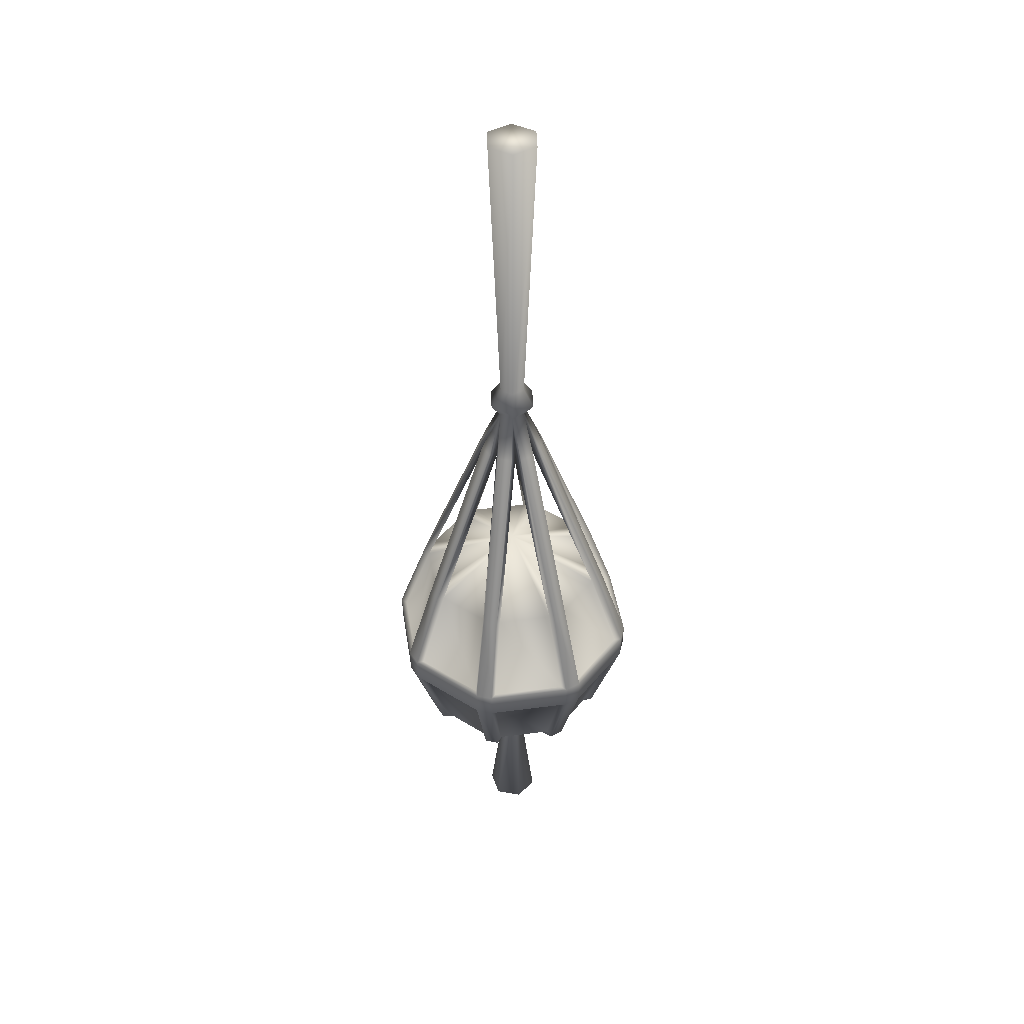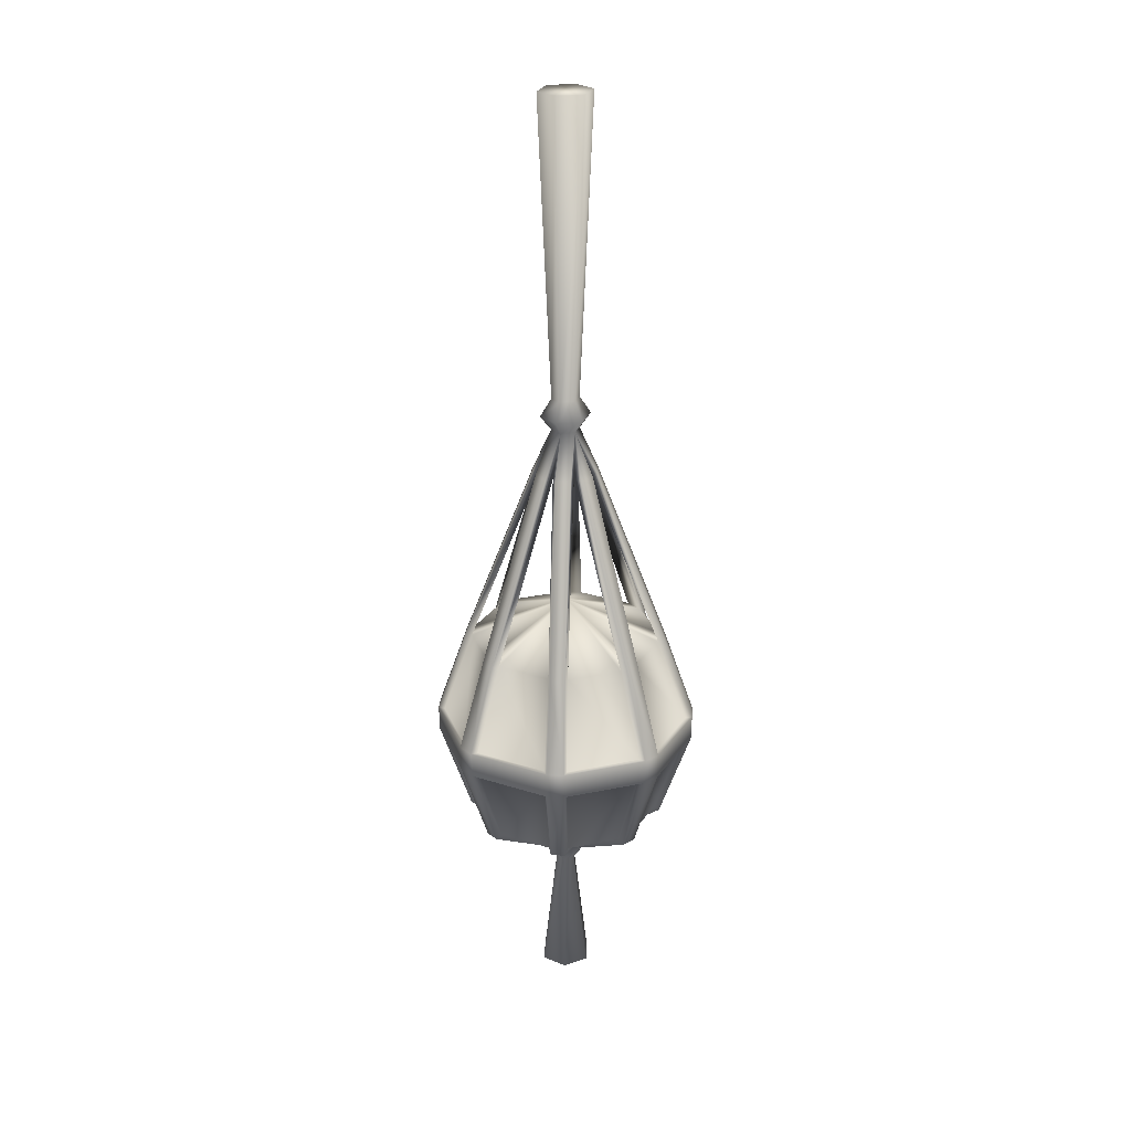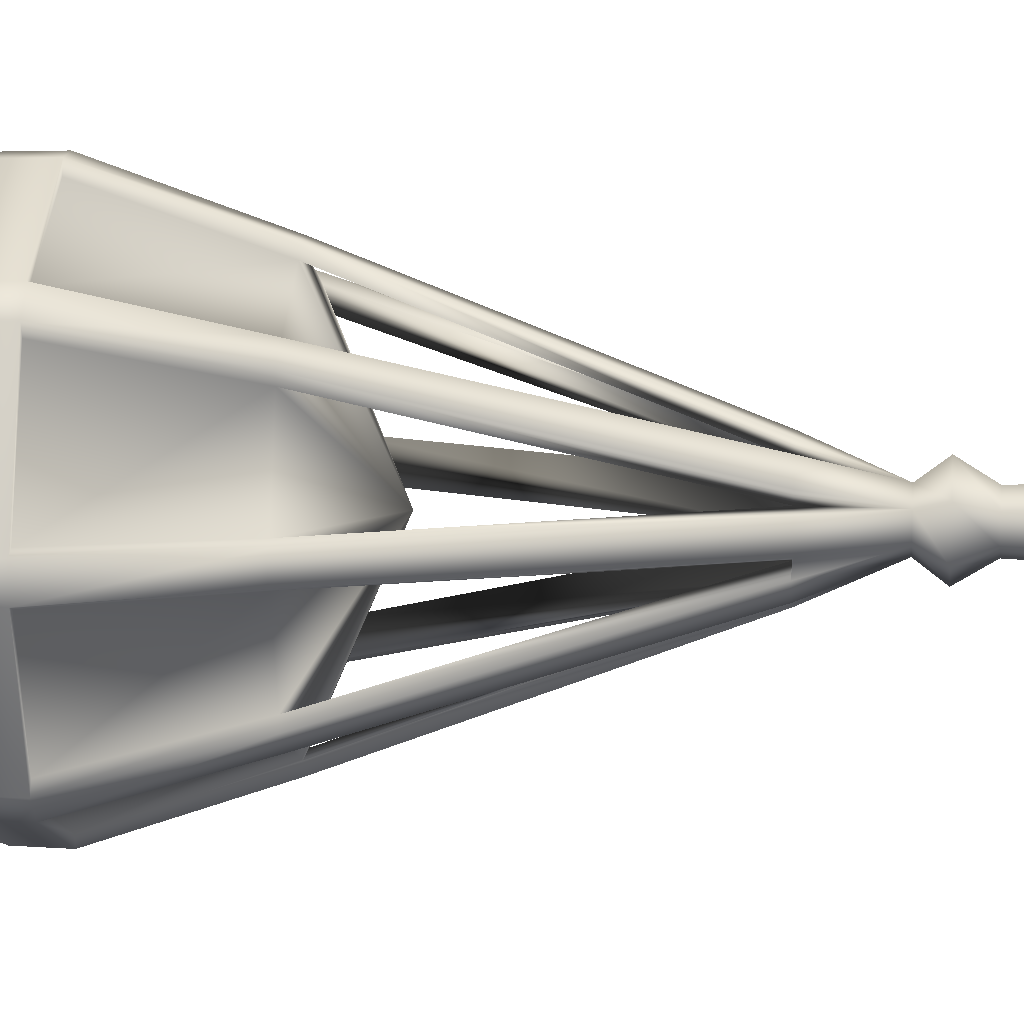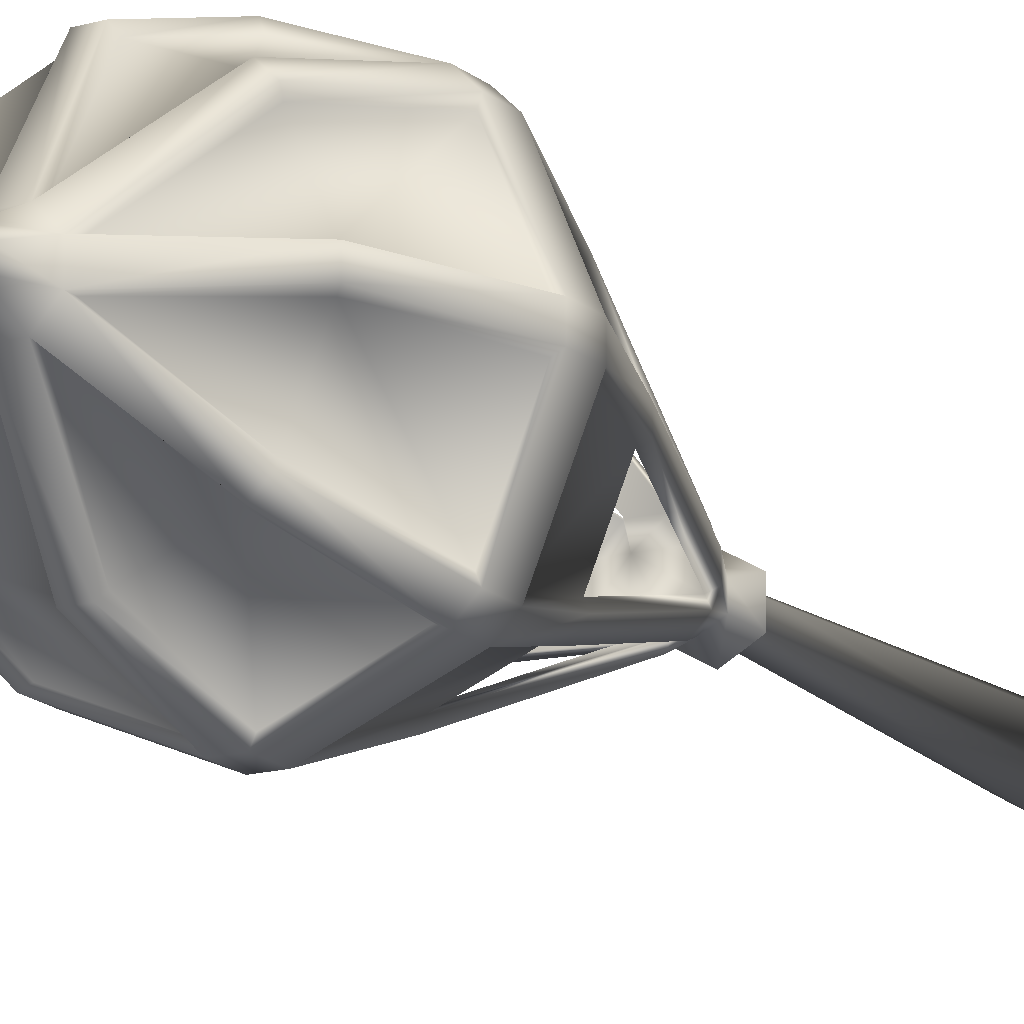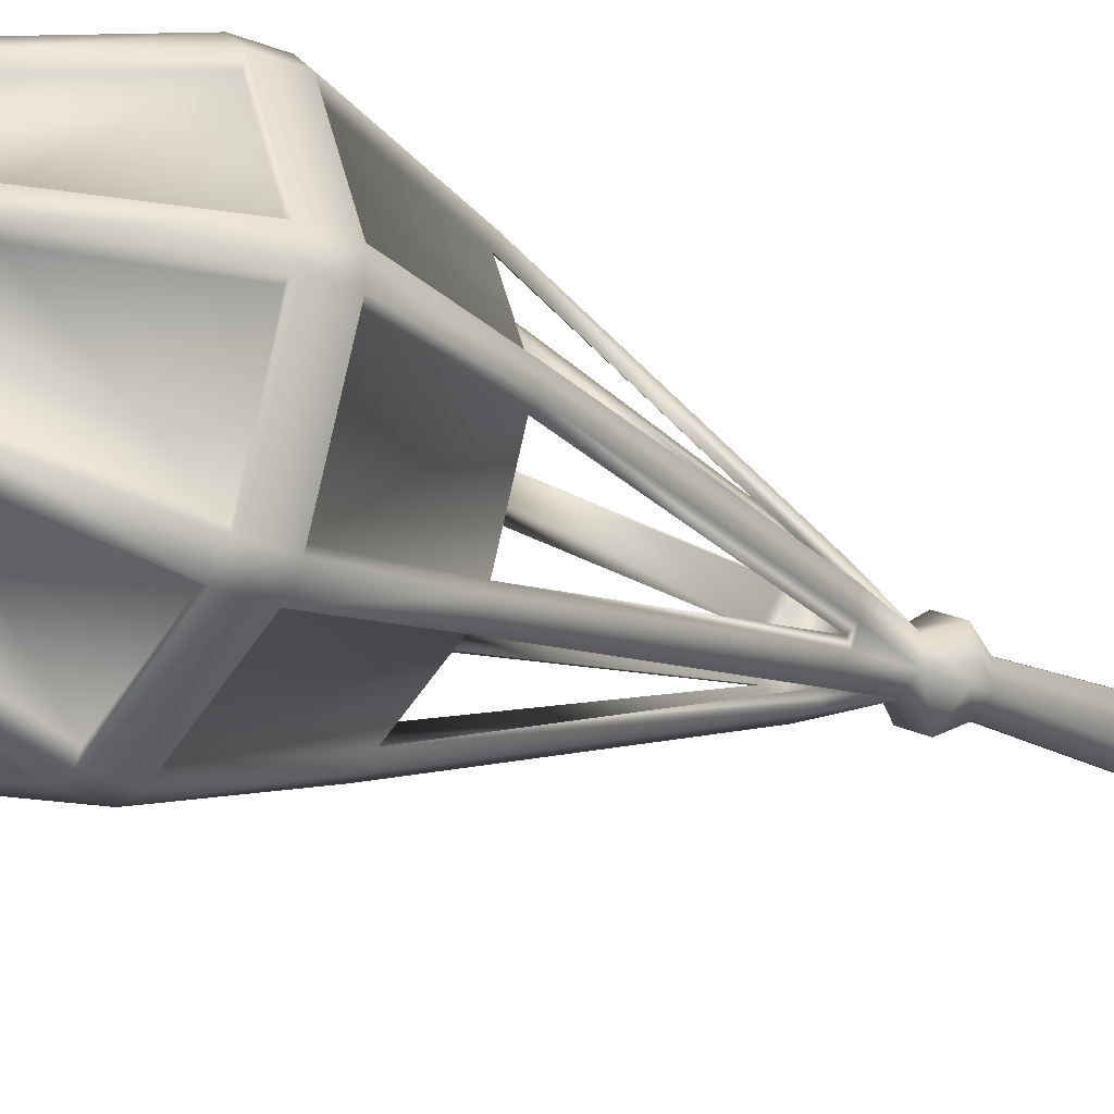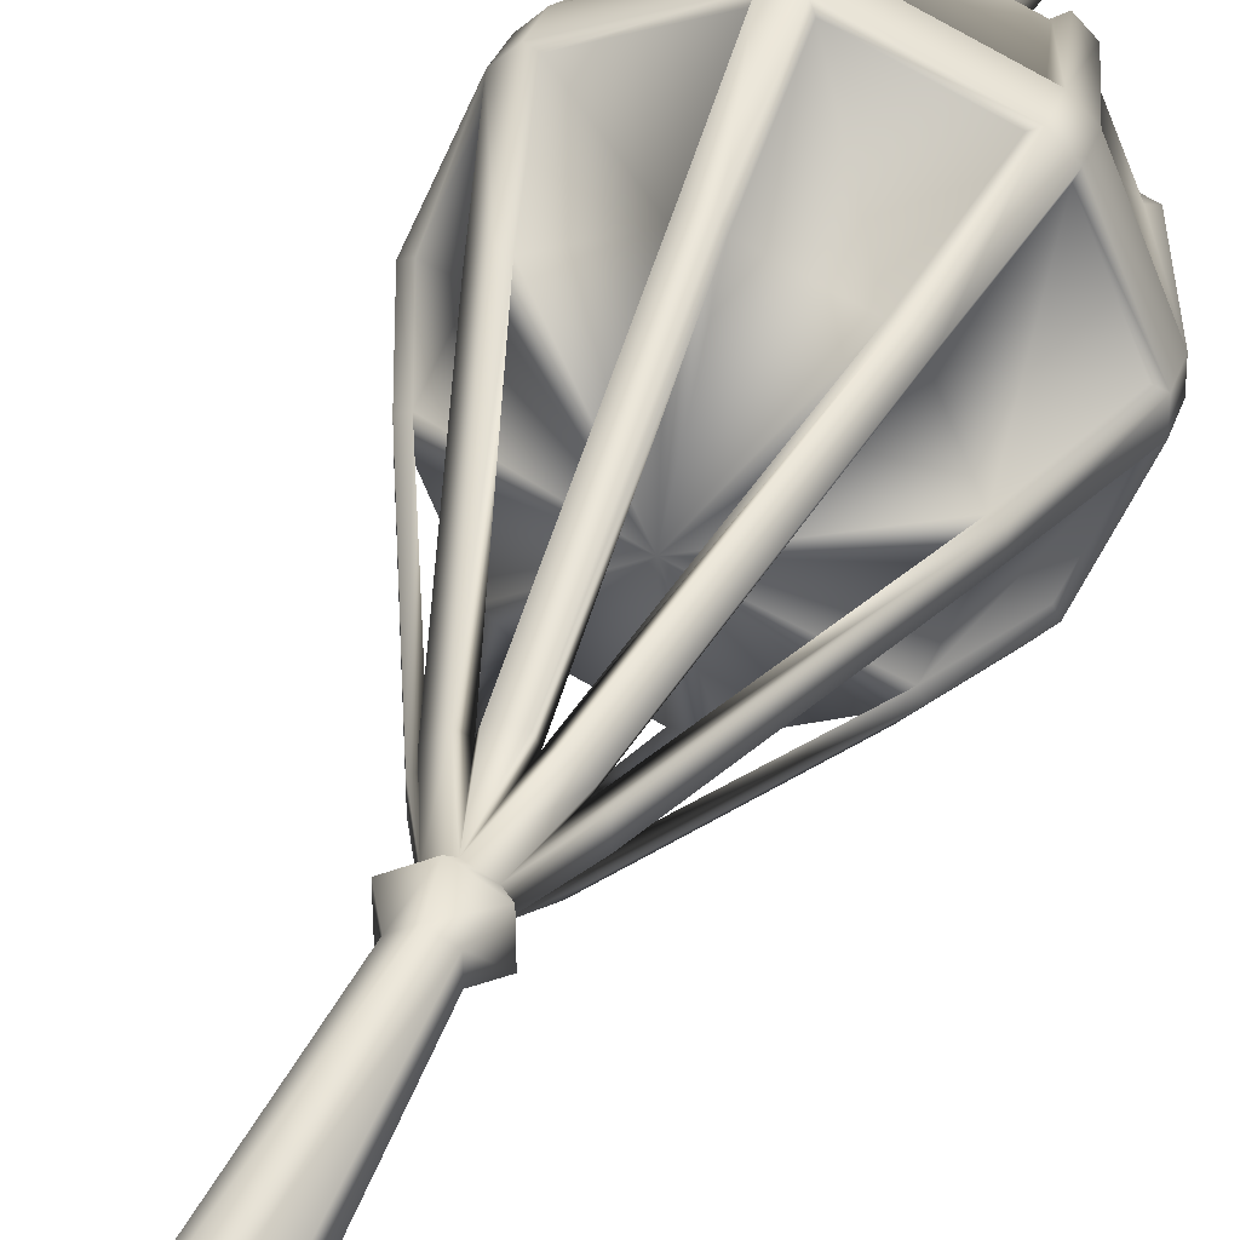
<metadata>
{"format":"obj","ext":"obj","renderer":"f3d","projection":"perspective","resolution":1024,"background":"white","views":[{"elev":43.5,"azim":-121.3,"up":"+Y"},{"elev":26.1,"azim":-40.6,"up":"+Y"},{"elev":12.4,"azim":95.3,"up":"+Z"},{"elev":-15.8,"azim":30.1,"up":"+Z"},{"elev":-26.3,"azim":55.0,"up":"+Z"},{"elev":34.5,"azim":-161.9,"up":"+Z"}]}
</metadata>
<code>
g default
v -135.5 -1.483 52.76
v -132 -1.483 61.11
v -132.1 1.273 61.16
v -135.6 1.273 52.76
v -130.7 -1.483 62.44
v -122.4 -1.483 65.9
v -122.4 1.273 65.97
v -130.8 1.273 62.49
v -131.6 -10.61 52.85
v -129.4 -10.61 58.3
v -131.7 -1.405 60.42
v -134.8 -1.405 53.01
v -127.9 -10.61 59.76
v -122.5 -10.61 62.02
v -122.6 -1.405 65.19
v -130 -1.405 62.12
v -120.5 -1.483 65.9
v -120.5 1.273 65.97
v -129.6 -11.19 58.86
v -128.5 -11.19 59.96
v -122.2 -11.19 62.55
v -120.6 -11.19 62.55
v -129.4 10.61 58.3
v -127.9 10.61 59.76
v -121.4 15 51.82
v -131.6 10.61 52.85
v -122.5 10.61 62.02
v -123.9 -15.81 52.79
v -122.5 -15.81 54.24
v -135.6 1.273 50.87
v -135.5 -1.483 50.87
v -132.2 -11.19 52.59
v -132.2 -11.19 51.04
v -131.6 10.61 50.78
v -132.1 1.273 42.47
v -132 -1.483 42.52
v -130.8 1.273 41.14
v -122.4 1.273 37.66
v -122.4 -1.483 37.73
v -130.7 -1.483 41.19
v -131.6 -10.61 50.78
v -134.8 -1.405 50.62
v -131.7 -1.405 43.2
v -129.4 -10.61 45.33
v -127.9 -10.61 43.87
v -130 -1.405 41.51
v -122.6 -1.405 38.44
v -122.5 -10.61 41.61
v -120.5 1.273 37.66
v -120.5 -1.483 37.73
v -129.6 -11.19 44.77
v -128.5 -11.19 43.68
v -129.4 10.61 45.33
v -127.9 10.61 43.87
v -122.5 10.61 41.61
v -120.4 10.61 41.61
v -123.9 -15.81 50.76
v -122.4 -15.8 49.36
v -120.4 -15.8 54.28
v -122.2 -11.19 41.08
v -120.6 -11.19 41.08
v -120.4 -15.81 49.39
v -107.3 1.273 52.76
v -110.7 1.273 61.16
v -110.8 -1.483 61.11
v -107.3 -1.483 52.76
v -112.1 1.273 62.49
v -112.1 -1.483 62.44
v -111.2 -10.61 52.85
v -108.1 -1.405 53.01
v -111.1 -1.405 60.43
v -113.5 -10.61 58.3
v -114.9 -10.61 59.76
v -112.8 -1.405 62.12
v -120.3 -1.405 65.19
v -120.4 -10.61 62.02
v -113.3 -11.19 58.86
v -114.4 -11.19 59.96
v -113.5 10.61 58.3
v -114.9 10.61 59.76
v -111.2 10.61 52.85
v -120.4 10.61 62.02
v -119 -15.81 52.87
v -107.3 1.273 50.87
v -107.3 -1.483 50.88
v -110.7 -11.19 51.04
v -110.7 -11.19 52.59
v -111.2 10.61 50.78
v -110.8 -1.483 42.52
v -110.7 1.273 42.48
v -112.1 -1.483 41.19
v -112.1 1.273 41.14
v -111.2 -10.61 50.78
v -113.5 -10.61 45.33
v -111.1 -1.405 43.21
v -108.1 -1.405 50.62
v -114.9 -10.61 43.87
v -120.4 -10.61 41.61
v -120.2 -1.405 38.44
v -112.8 -1.405 41.51
v -113.3 -11.19 44.77
v -114.4 -11.19 43.68
v -113.5 10.61 45.33
v -114.9 10.61 43.87
v -119 -15.81 50.84
v -123.9 -15 52.79
v -122.5 -15 54.23
v -123.8 -15 50.78
v -122.4 -15 49.39
v -119 -15 52.85
v -120.4 -15 54.25
v -119 -15 50.84
v -120.4 -15 49.4
v -131.8 1.271 60.46
v -129.7 10.63 58.99
v -134.8 1.271 50.62
v -132.4 10.63 51.03
v -130.1 1.271 41.48
v -128.6 10.63 43.54
v -120.2 1.271 38.4
v -120.6 10.63 40.89
v -111.1 1.271 43.18
v -113.1 10.63 44.64
v -108 1.271 53.02
v -110.5 10.63 52.6
v -112.8 1.271 62.15
v -114.3 10.63 60.1
v -122.6 1.271 65.23
v -122.2 10.63 62.74
v -124.1 30.2 52.87
v -122.6 30.21 54.37
v -122.6 29.76 54.53
v -124.4 30.23 53.62
v -128.6 10.63 60.09
v -123.3 30.23 54.77
v -122.5 30.21 54.43
v -124.1 30.19 50.67
v -124.8 30.22 50.96
v -132.4 10.63 52.6
v -124.8 30.22 52.59
v -122.5 30.2 49.12
v -123.3 30.22 48.78
v -129.7 10.63 44.64
v -124.4 30.22 49.93
v -120.3 30.2 49.12
v -120.6 30.23 48.36
v -122.2 10.63 40.88
v -122.2 30.23 48.35
v -118.8 30.24 50.68
v -118.4 30.22 49.93
v -114.2 10.63 43.54
v -119.6 30.22 48.78
v -118.8 30.28 52.87
v -118 30.32 52.59
v -110.5 10.63 51.04
v -118 30.32 50.96
v -120.3 30.24 54.42
v -119.6 30.29 54.76
v -113.1 10.63 58.99
v -118.4 30.29 53.61
v -122.2 30.24 55.19
v -120.6 10.63 62.74
v -120.6 30.24 55.19
v -120.1 34.89 51.05
v -120.1 34.89 52.56
v -121.4 34.89 53.33
v -122.7 34.87 52.58
v -122.7 34.86 51.07
v -121.4 34.87 50.3
v -122.2 30.21 52.89
v -134.8 1.271 53.01
v -130.1 1.271 62.15
v -131.8 1.271 43.17
v -122.6 1.271 38.39
v -111.1 1.271 60.46
v -120.3 1.271 65.24
v -108 1.271 50.62
v -112.8 1.271 41.48
v -122.2 -18.3 52.67
v -122.5 -18.3 51.6
v -121.8 -18.3 50.78
v -121.1 -18.3 52.93
v -120.7 -18.3 51.04
v -120.4 -18.3 52.11
v -124.2 -32.11 51.21
v -123.4 -32.11 53.95
v -120.6 -32.11 54.59
v -118.7 -32.11 52.5
v -119.5 -32.11 49.77
v -122.3 -32.11 49.12
v -119.1 36.43 50.45
v -119.1 36.45 53.14
v -121.4 36.43 54.5
v -123.7 36.4 53.18
v -123.8 36.39 50.49
v -121.5 36.4 49.12
v -120.1 38.38 51.06
v -120.1 38.38 52.55
v -121.4 38.38 53.31
v -122.7 38.36 52.57
v -122.7 38.35 51.08
v -121.4 38.36 50.32
v -119 70.02 50.36
v -118.9 70.04 53.22
v -121.4 70.02 54.68
v -123.9 69.99 53.27
v -123.9 69.97 50.4
v -121.5 69.99 48.95
g BoulleVerre1:Sphere001
f 1 2 3 4
f 5 6 7 8
f 9 10 11 12
f 13 14 15 16
f 2 5 8 3
f 6 17 18 7
f 19 20 5 2
f 21 22 17 6
f 23 24 25
f 25 26 23
f 25 24 27
f 20 19 28 29
f 4 30 31 1
f 32 1 31 33
f 25 34 26
f 30 35 36 31
f 37 38 39 40
f 41 42 43 44
f 45 46 47 48
f 35 37 40 36
f 38 49 50 39
f 51 36 40 52
f 53 25 54
f 25 53 34
f 55 25 56
f 25 55 54
f 57 28 32 33
f 52 58 57 51
f 21 29 59 22
f 58 60 61 62
f 63 64 65 66
f 67 18 17 68
f 69 70 71 72
f 73 74 75 76
f 64 67 68 65
f 77 65 68 78
f 79 25 80
f 25 79 81
f 82 25 27
f 25 82 80
f 78 59 83 77
f 84 63 66 85
f 86 85 66 87
f 25 81 88
f 85 89 90 84
f 91 50 49 92
f 93 94 95 96
f 97 98 99 100
f 89 91 92 90
f 101 102 91 89
f 61 60 39 50
f 103 104 25
f 25 88 103
f 25 104 56
f 105 86 87 83
f 102 101 105 62
f 9 106 10
f 13 107 14
f 44 108 41
f 48 109 45
f 72 110 69
f 76 111 73
f 93 112 94
f 97 113 98
f 23 114 3 115
f 10 106 28 19
f 106 9 32 28
f 9 12 1 32
f 34 116 30 117
f 41 108 57 33
f 108 44 51 57
f 44 43 36 51
f 54 118 37 119
f 45 109 58 52
f 109 48 60 58
f 48 47 39 60
f 56 120 49 121
f 98 113 62 61
f 113 97 102 62
f 97 100 91 102
f 103 122 90 123
f 94 112 105 101
f 112 93 86 105
f 93 96 85 86
f 81 124 63 125
f 69 110 83 87
f 110 72 77 83
f 72 71 65 77
f 80 126 67 127
f 73 111 59 78
f 111 76 22 59
f 76 75 17 22
f 27 128 7 129
f 14 107 29 21
f 107 13 20 29
f 13 16 5 20
f 24 23 130 131 132
f 23 115 133 130
f 115 134 135 133
f 134 24 132 136 135
f 26 34 137 130
f 34 117 138 137
f 117 139 140 138
f 139 26 130 140
f 53 54 141 137
f 54 119 142 141
f 119 143 144 142
f 143 53 137 144
f 55 56 145 141
f 56 121 146 145
f 121 147 148 146
f 147 55 141 148
f 104 103 149 145
f 103 123 150 149
f 123 151 152 150
f 151 104 145 152
f 88 81 153 149
f 81 125 154 153
f 125 155 156 154
f 155 88 149 156
f 79 80 157 153
f 80 127 158 157
f 127 159 160 158
f 159 79 153 160
f 82 27 136 157
f 27 129 161 136
f 129 162 163 161
f 162 82 157 163
f 154 156 164 165
f 158 160 165 166
f 161 163 166
f 133 135 166 167
f 138 140 167 168
f 142 144 168 169
f 146 148 169
f 150 152 169 164
f 170 131 130 137 141 145 149 153 157 136
f 114 23 26 171
f 128 27 24 172
f 8 134 115 3
f 18 162 129 7
f 4 139 117 30
f 116 34 53 173
f 118 54 55 174
f 35 143 119 37
f 38 147 121 49
f 124 81 79 175
f 126 80 82 176
f 64 159 127 67
f 84 155 125 63
f 122 103 88 177
f 120 56 104 178
f 92 151 123 90
f 171 26 139 4
f 173 53 143 35
f 174 55 147 38
f 178 104 151 92
f 177 88 155 84
f 175 79 159 64
f 176 82 162 18
f 172 24 134 8
f 11 10 19 2
f 42 41 33 31
f 46 45 52 40
f 99 98 61 50
f 95 94 101 89
f 70 69 87 66
f 74 73 78 68
f 15 14 21 6
f 114 171 4 3
f 12 11 2 1
f 128 172 8 7
f 16 15 6 5
f 116 173 35 30
f 43 42 31 36
f 118 174 38 37
f 47 46 40 39
f 124 175 64 63
f 71 70 66 65
f 126 176 18 67
f 75 74 68 17
f 122 177 84 90
f 96 95 89 85
f 120 178 92 49
f 100 99 50 91
f 156 149 150 164
f 165 160 153 154
f 166 163 157 158
f 166 135 136 161
f 167 140 130 133
f 168 144 137 138
f 169 148 141 142
f 169 152 145 146
f 29 28 179
f 28 57 180 179
f 57 58 181 180
f 59 29 179 182
f 58 62 183 181
f 83 59 182 184
f 105 83 184 183
f 62 105 183
f 170 136 131
f 131 136 132
f 179 180 185 186
f 182 179 186 187
f 184 182 187 188
f 183 184 188 189
f 180 181 190 185
f 181 183 189 190
f 165 164 191 192
f 166 165 192 193
f 167 166 193 194
f 168 167 194 195
f 169 168 195 196
f 164 169 196 191
f 192 191 197 198
f 193 192 198 199
f 194 193 199 200
f 195 194 200 201
f 196 195 201 202
f 191 196 202 197
f 198 197 203 204
f 199 198 204 205
f 200 199 205 206
f 201 200 206 207
f 202 201 207 208
f 197 202 208 203
f 203 208 207 206 205 204
f 185 190 189 188 187 186

</code>
